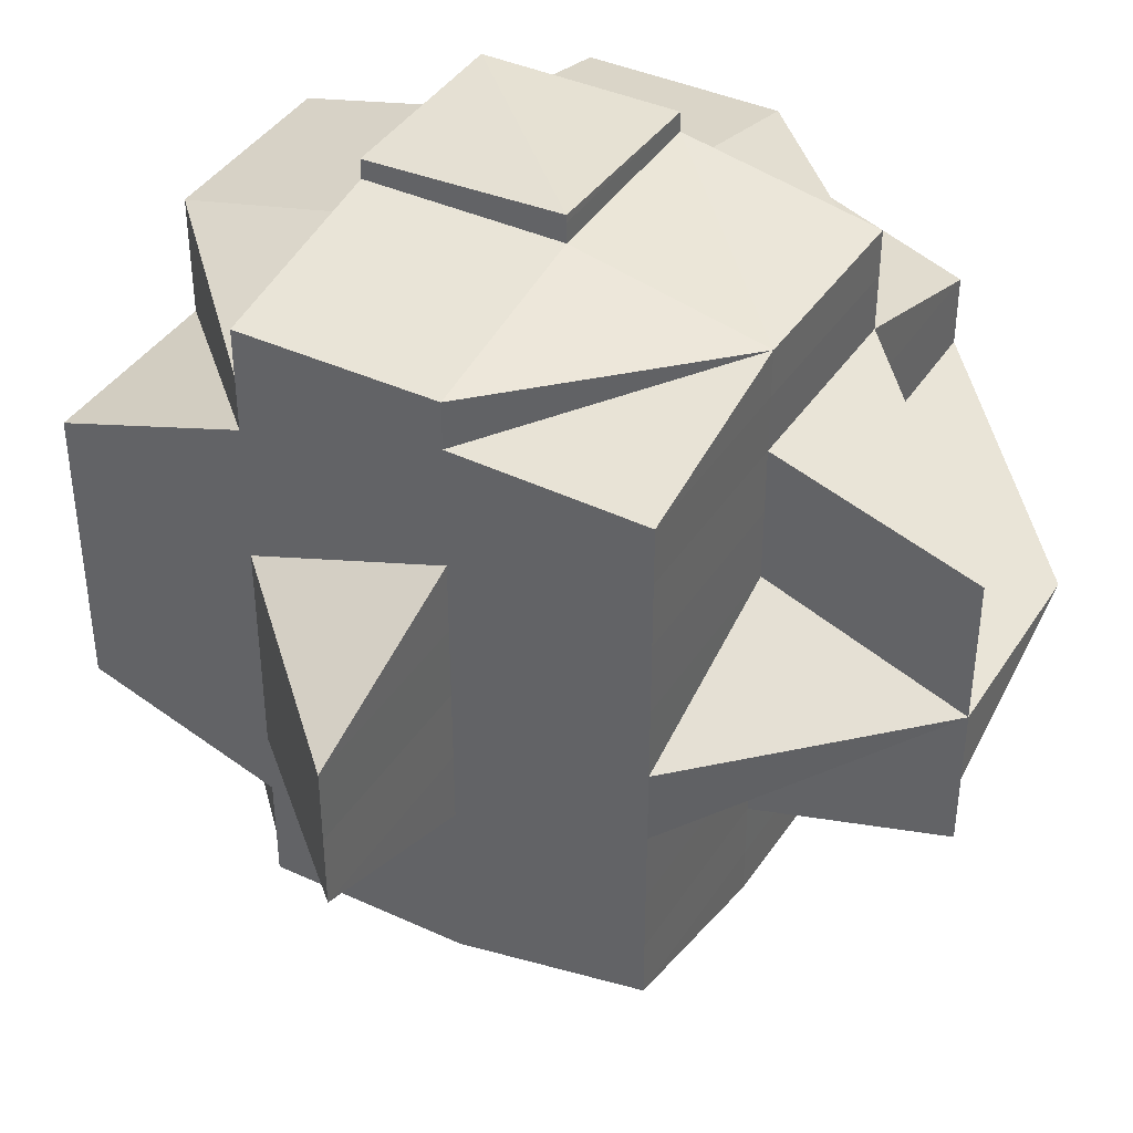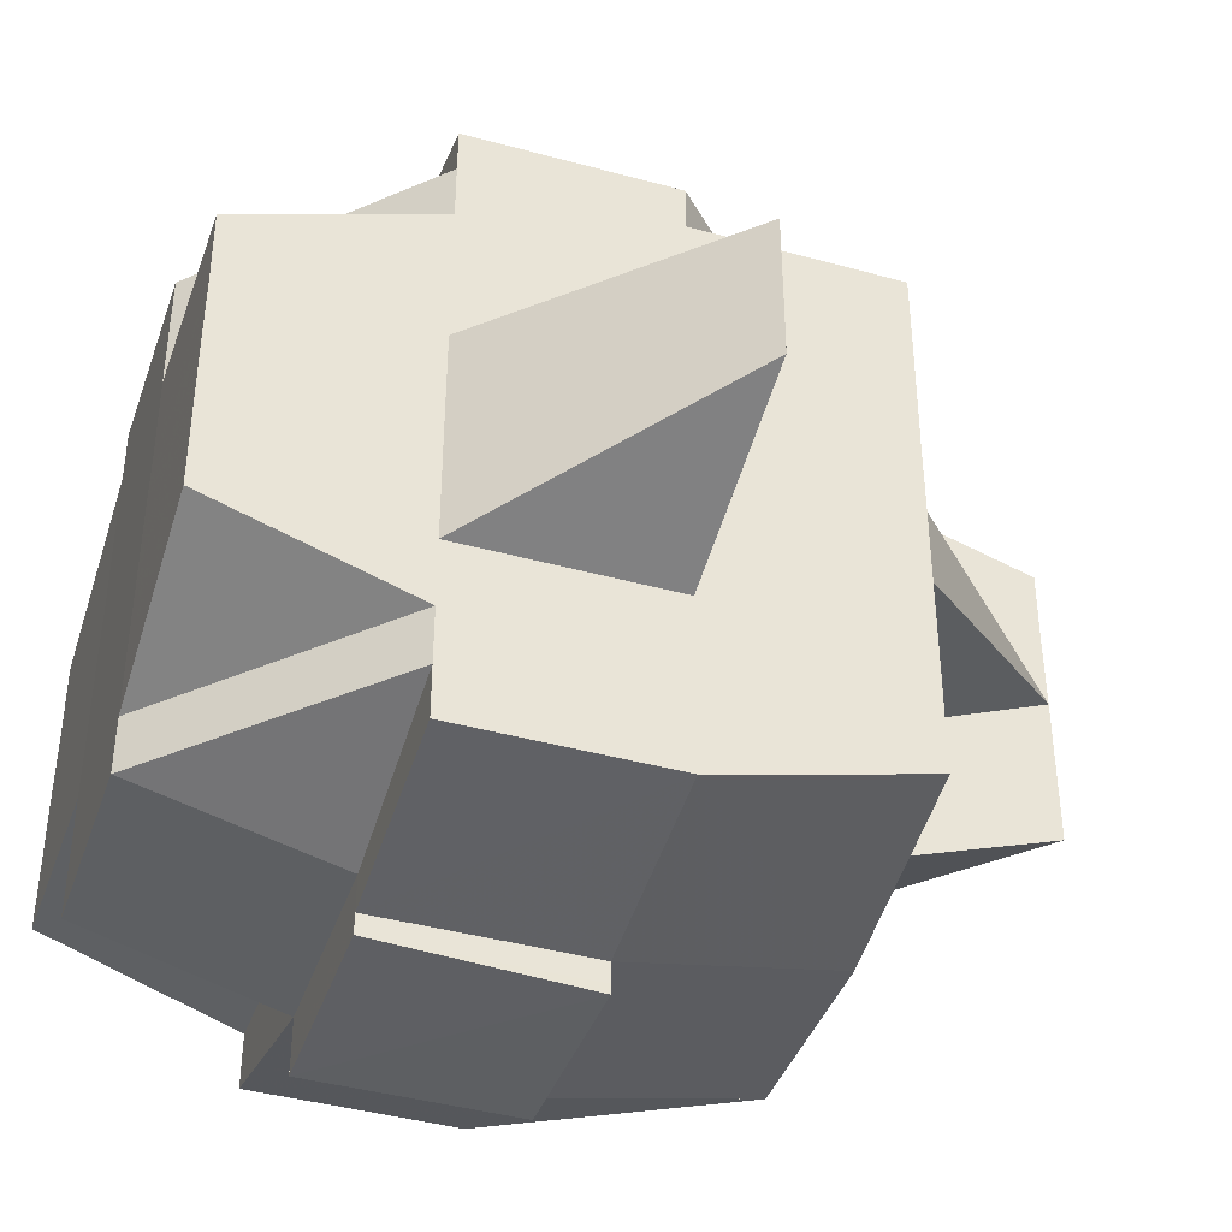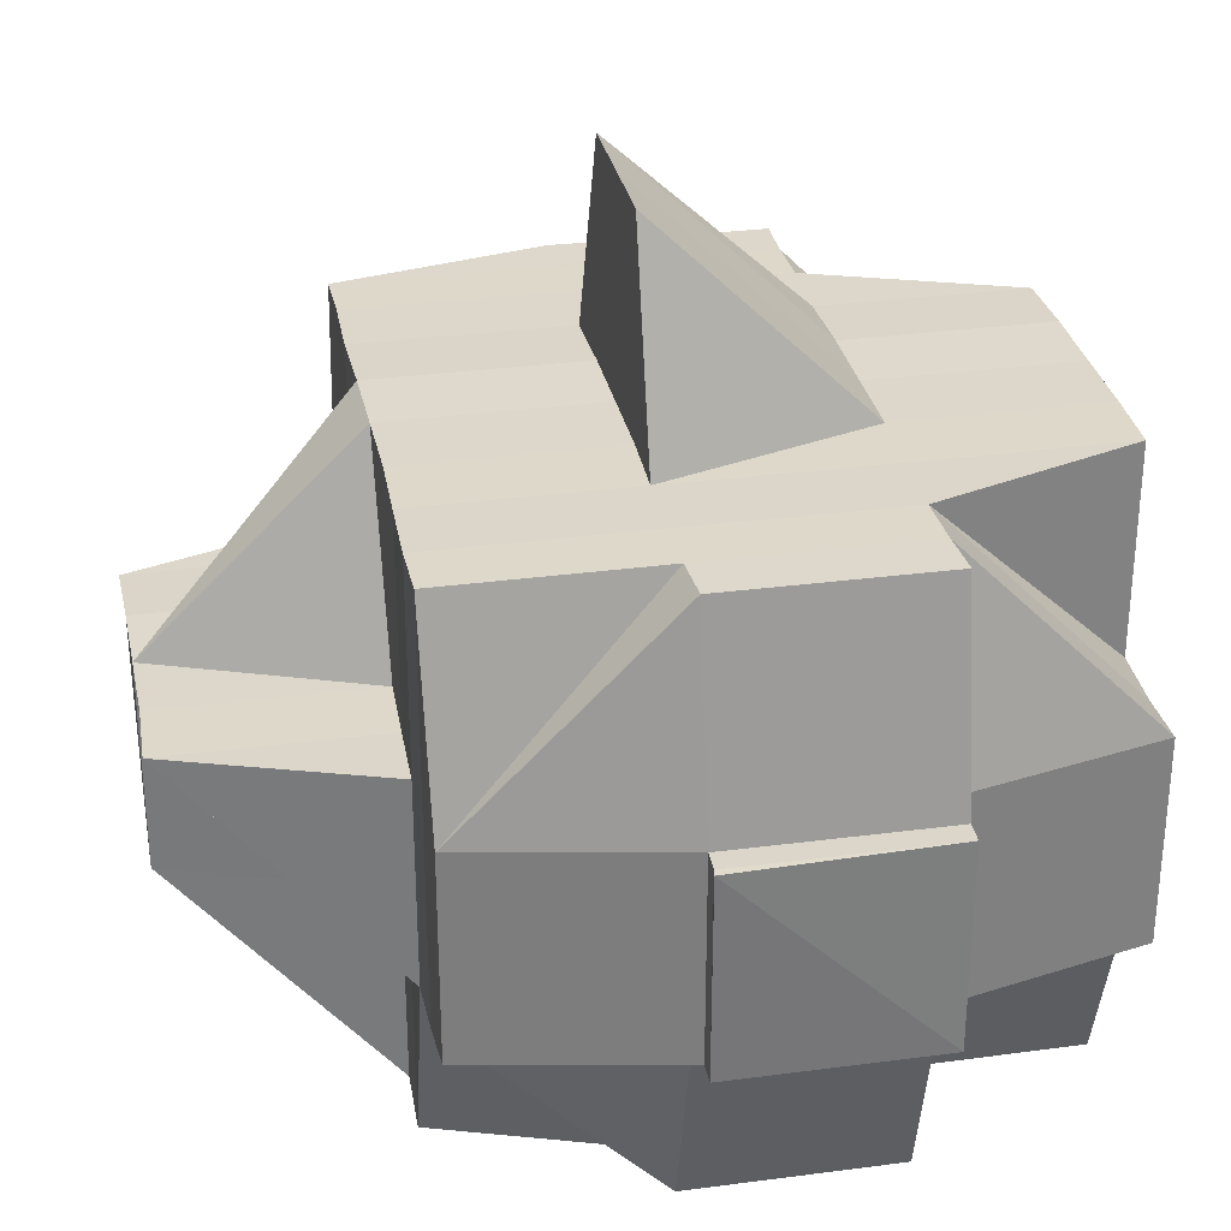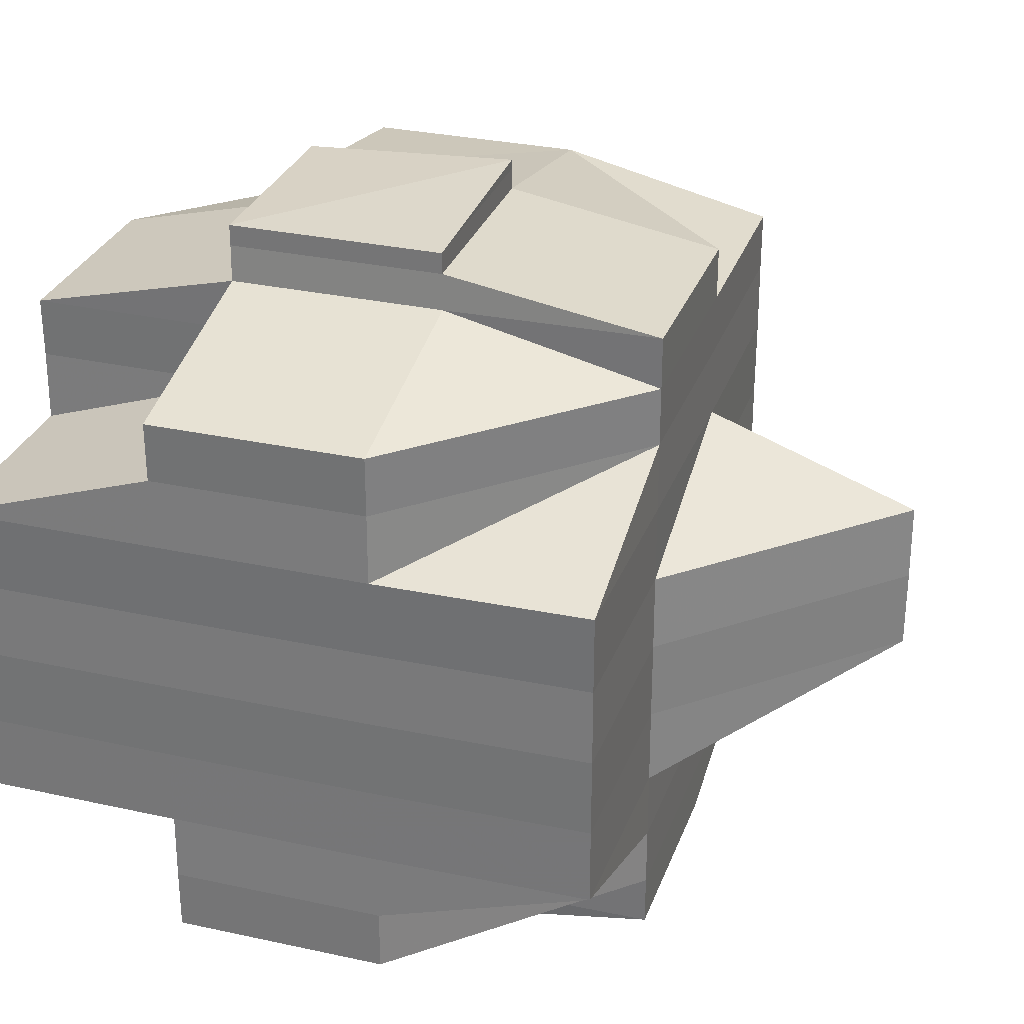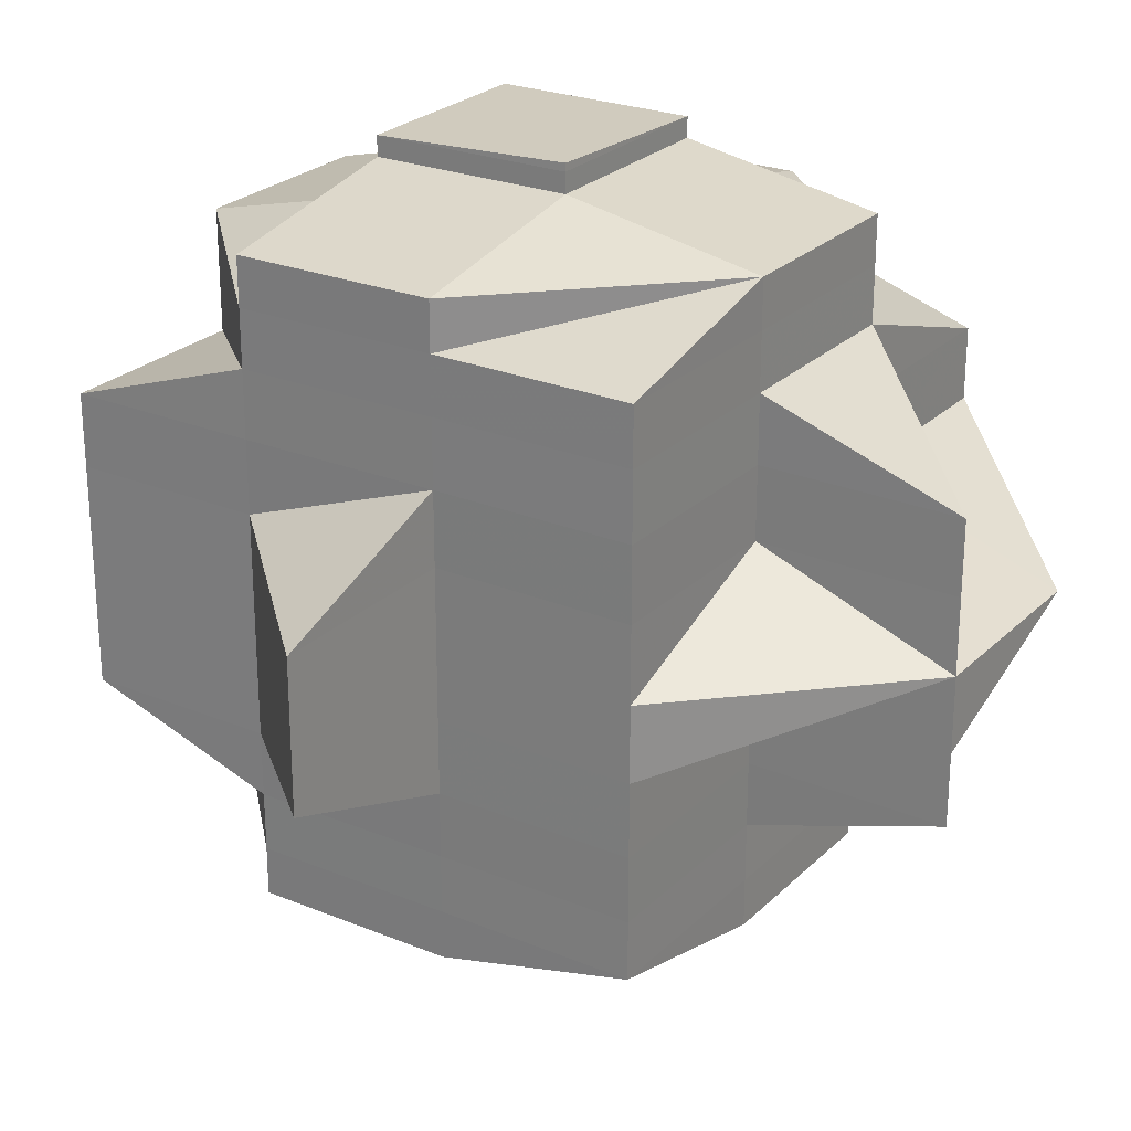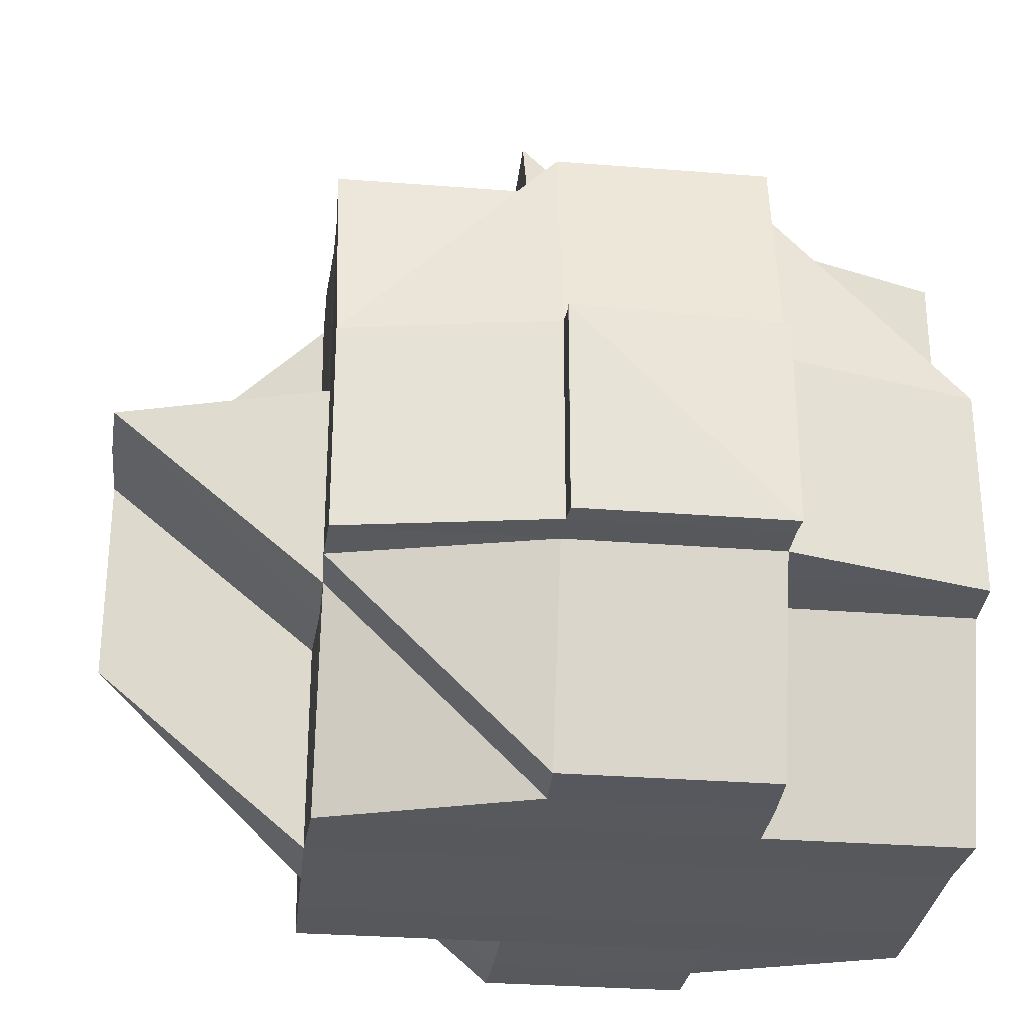
<metadata>
{"format":"obj","ext":"obj","renderer":"f3d","projection":"perspective","resolution":1024,"background":"white","views":[{"elev":40.2,"azim":-150.1,"up":"+Z"},{"elev":-40.5,"azim":161.5,"up":"+Z"},{"elev":30.7,"azim":-11.1,"up":"+Y"},{"elev":29.6,"azim":107.8,"up":"+Z"},{"elev":25.1,"azim":-146.2,"up":"+Z"},{"elev":-29.4,"azim":-6.8,"up":"+Y"}]}
</metadata>
<code>
o 1608
v 2240 1864 10.3
v 2240 1864 10.3
v 2240 1864 10.3
v 2240 1864 10.3
v 2240 1864 10.3
v 2240 1864 10.3
v 2240 1864 10.3
v 2240 1864 10.3
v 2240 1864 10.3
v 2240 1864 10.3
v 2240 1864 10.3
v 2240 1864 10.3
v 2240 1864 10.3
v 2240 1864 10.3
v 2240 1864 10.3
v 2240 1864 10.3
v 2240 1864 10.3
v 2240 1864 10.3
v 2240 1864 10.31
v 2240 1864 10.3
v 2240 1864 10.3
v 2240 1864 10.31
v 2240 1864 10.31
v 2240 1864 10.31
v 2240 1864 10.31
v 2240 1864 10.31
v 2240 1864 10.31
v 2240 1864 10.3
v 2240 1864 10.3
v 2240 1864 10.3
v 2240 1864 10.3
v 2240 1864 10.3
v 2240 1864 10.3
v 2240 1864 10.3
v 2240 1864 10.3
v 2240 1864 10.3
v 2240 1864 10.3
v 2240 1864 10.3
v 2240 1864 10.3
v 2240 1864 10.3
v 2240 1864 10.31
v 2240 1864 10.3
v 2240 1864 10.31
v 2240 1864 10.3
v 2240 1864 10.3
v 2240 1864 10.3
v 2240 1864 10.3
v 2240 1864 10.3
v 2240 1864 10.3
v 2240 1864 10.3
v 2240 1864 10.31
v 2240 1864 10.31
v 2240 1864 10.31
v 2240 1864 10.3
v 2240 1864 10.31
v 2240 1864 10.31
v 2240 1864 10.31
v 2240 1864 10.31
v 2240 1864 10.31
v 2240 1864 10.31
v 2240 1864 10.31
v 2240 1864 10.31
v 2240 1864 10.32
v 2240 1864 10.32
v 2240 1864 10.31
v 2240 1864 10.32
v 2240 1864 10.32
v 2240 1864 10.32
v 2240 1864 10.32
v 2240 1864 10.31
v 2240 1864 10.31
v 2240 1864 10.31
v 2240 1864 10.31
v 2240 1864 10.31
v 2240 1864 10.31
v 2240 1864 10.3
v 2240 1864 10.3
v 2240 1864 10.31
v 2240 1864 10.31
v 2240 1864 10.31
v 2240 1864 10.31
v 2240 1864 10.31
v 2240 1864 10.31
v 2240 1864 10.31
v 2240 1864 10.31
v 2240 1864 10.31
v 2240 1864 10.32
v 2240 1864 10.32
v 2240 1864 10.32
v 2240 1864 10.32
v 2240 1864 10.32
v 2240 1864 10.31
v 2240 1864 10.32
v 2240 1864 10.32
v 2240 1864 10.32
v 2240 1864 10.32
v 2240 1864 10.32
v 2240 1864 10.32
v 2240 1864 10.32
v 2240 1864 10.32
v 2240 1864 10.33
v 2240 1864 10.32
v 2240 1864 10.32
v 2240 1864 10.32
v 2240 1864 10.33
v 2240 1864 10.33
v 2240 1864 10.33
v 2240 1864 10.33
v 2240 1864 10.33
v 2240 1864 10.33
v 2240 1864 10.33
v 2240 1864 10.33
v 2240 1864 10.33
v 2240 1864 10.33
v 2240 1864 10.33
v 2240 1864 10.33
v 2240 1864 10.33
v 2240 1864 10.33
v 2240 1864 10.33
v 2240 1864 10.33
v 2240 1864 10.33
v 2240 1864 10.33
v 2240 1864 10.33
v 2240 1864 10.33
v 2240 1864 10.33
v 2240 1864 10.33
v 2240 1864 10.33
v 2240 1864 10.32
v 2240 1864 10.33
v 2240 1864 10.33
v 2240 1864 10.33
v 2240 1864 10.33
v 2240 1864 10.32
v 2240 1864 10.32
v 2240 1864 10.32
v 2240 1864 10.32
v 2240 1864 10.32
v 2240 1864 10.32
v 2240 1864 10.31
v 2240 1864 10.32
v 2240 1864 10.32
v 2240 1864 10.32
v 2240 1864 10.33
v 2240 1864 10.32
v 2240 1864 10.32
v 2240 1864 10.31
v 2240 1864 10.31
v 2240 1864 10.31
v 2240 1864 10.31
v 2240 1864 10.31
v 2240 1864 10.33
v 2240 1864 10.32
v 2240 1864 10.33
v 2240 1864 10.33
v 2240 1864 10.33
v 2240 1864 10.33
v 2240 1864 10.33
v 2240 1864 10.32
v 2240 1864 10.33
v 2240 1864 10.33
v 2240 1864 10.32
v 2240 1864 10.32
v 2240 1864 10.32
v 2240 1864 10.32
v 2240 1864 10.32
v 2240 1864 10.32
v 2240 1864 10.33
v 2240 1864 10.33
v 2240 1864 10.32
v 2240 1864 10.32
v 2240 1864 10.32
v 2240 1864 10.32
v 2240 1864 10.32
v 2240 1864 10.31
v 2240 1864 10.32
v 2240 1864 10.32
v 2240 1864 10.32
v 2240 1864 10.32
v 2240 1864 10.33
v 2240 1864 10.33
v 2240 1864 10.32
v 2240 1864 10.33
v 2240 1864 10.33
v 2240 1864 10.31
v 2240 1864 10.31
v 2240 1864 10.31
v 2240 1864 10.31
v 2240 1864 10.31
v 2240 1864 10.31
v 2240 1864 10.31
v 2240 1864 10.31
v 2240 1864 10.32
v 2240 1864 10.31
v 2240 1864 10.31
v 2240 1864 10.31
v 2240 1864 10.32
v 2240 1864 10.31
v 2240 1864 10.31
v 2240 1864 10.31
v 2240 1864 10.31
v 2240 1864 10.31
v 2240 1864 10.31
v 2240 1864 10.31
v 2240 1864 10.31
v 2240 1864 10.31
v 2240 1864 10.31
v 2240 1864 10.31
v 2240 1864 10.31
v 2240 1864 10.31
v 2240 1864 10.31
v 2240 1864 10.31
v 2240 1864 10.31
v 2240 1864 10.3
v 2240 1864 10.31
v 2240 1864 10.31
v 2240 1864 10.31
v 2240 1864 10.31
v 2240 1864 10.31
v 2240 1864 10.32
v 2240 1864 10.32
v 2240 1864 10.32
v 2240 1864 10.32
v 2240 1864 10.32
v 2240 1864 10.32
v 2240 1864 10.33
v 2240 1864 10.33
v 2240 1864 10.33
v 2240 1864 10.33
v 2240 1864 10.33
v 2240 1864 10.32
v 2240 1864 10.33
v 2240 1864 10.33
v 2240 1864 10.33
v 2240 1864 10.33
v 2240 1864 10.32
v 2240 1864 10.33
v 2240 1864 10.33
v 2240 1864 10.33
v 2240 1864 10.33
v 2240 1864 10.33
v 2240 1864 10.33
v 2240 1864 10.33
v 2240 1864 10.33
v 2240 1864 10.33
v 2240 1864 10.33
v 2240 1864 10.33
v 2240 1864 10.33
v 2240 1864 10.33
v 2240 1864 10.33
v 2240 1864 10.33
v 2240 1864 10.33
v 2240 1864 10.34
v 2240 1864 10.34
v 2240 1864 10.33
v 2240 1864 10.33
v 2240 1864 10.34
v 2240 1864 10.33
v 2240 1864 10.34
v 2240 1864 10.34
v 2240 1864 10.34
v 2240 1864 10.34
v 2240 1864 10.34
v 2240 1864 10.34
v 2240 1864 10.34
v 2240 1864 10.34
v 2240 1864 10.34
v 2240 1864 10.34
v 2240 1864 10.34
v 2240 1864 10.34
v 2240 1864 10.34
v 2240 1864 10.34
v 2240 1864 10.34
v 2240 1864 10.33
v 2240 1864 10.34
v 2240 1864 10.34
v 2240 1864 10.33
v 2240 1864 10.33
v 2240 1864 10.34
v 2240 1864 10.34
v 2240 1864 10.34
v 2240 1864 10.34
v 2240 1864 10.33
v 2240 1864 10.33
v 2240 1864 10.33
v 2240 1864 10.33
v 2240 1864 10.34
v 2240 1864 10.33
v 2240 1864 10.33
v 2240 1864 10.33
v 2240 1864 10.33
v 2240 1864 10.33
v 2240 1864 10.33
v 2240 1864 10.33
v 2240 1864 10.33
v 2240 1864 10.33
v 2240 1864 10.33
v 2240 1864 10.33
v 2240 1864 10.33
v 2240 1864 10.33
v 2240 1864 10.33
v 2240 1864 10.33
v 2240 1864 10.33
v 2240 1864 10.33
v 2240 1864 10.32
v 2240 1864 10.32
v 2240 1864 10.32
v 2240 1864 10.32
v 2240 1864 10.32
v 2240 1864 10.32
v 2240 1864 10.32
v 2240 1864 10.32
v 2240 1864 10.31
v 2240 1864 10.32
v 2240 1864 10.33
v 2240 1864 10.32
v 2240 1864 10.32
v 2240 1864 10.32
v 2240 1864 10.32
v 2240 1864 10.32
v 2240 1864 10.32
v 2240 1864 10.32
v 2240 1864 10.32
v 2240 1864 10.32
v 2240 1864 10.32
v 2240 1864 10.31
v 2240 1864 10.32
v 2240 1864 10.33
v 2240 1864 10.32
v 2240 1864 10.32
v 2240 1864 10.32
v 2240 1864 10.32
v 2240 1864 10.33
v 2240 1864 10.33
v 2240 1864 10.32
v 2240 1864 10.32
v 2240 1864 10.32
v 2240 1864 10.32
v 2240 1864 10.32
v 2240 1864 10.31
v 2240 1864 10.31
v 2240 1864 10.31
v 2240 1864 10.31
v 2240 1864 10.31
v 2240 1864 10.3
v 2240 1864 10.3
v 2240 1864 10.3
v 2240 1864 10.3
v 2240 1864 10.3
v 2240 1864 10.34
v 2240 1864 10.34
v 2240 1864 10.34
v 2240 1864 10.34
v 2240 1864 10.34
f 1 2 3
f 4 5 1
f 6 7 2
f 8 9 7
f 10 11 6
f 11 12 13
f 14 13 3
f 15 16 14
f 16 17 18
f 17 19 20
f 21 20 18
f 19 22 23
f 24 23 20
f 25 26 24
f 20 27 28
f 20 28 29
f 30 29 31
f 32 30 33
f 33 34 35
f 36 37 30
f 37 38 34
f 39 37 32
f 40 41 37
f 42 43 39
f 44 45 32
f 46 47 44
f 47 48 49
f 50 45 49
f 50 51 45
f 51 43 45
f 52 51 50
f 43 53 54
f 52 55 51
f 56 57 43
f 58 52 50
f 55 59 60
f 61 62 59
f 63 64 62
f 65 66 61
f 66 67 68
f 69 68 70
f 71 70 72
f 73 55 52
f 58 73 52
f 73 74 55
f 75 58 76
f 76 58 77
f 78 73 58
f 23 78 58
f 79 78 23
f 78 80 73
f 79 81 78
f 81 80 78
f 82 81 83
f 80 84 85
f 86 87 81
f 81 88 80
f 87 89 88
f 90 88 81
f 88 91 80
f 80 91 92
f 91 93 84
f 88 94 91
f 89 95 94
f 96 94 88
f 97 98 93
f 94 97 91
f 91 97 99
f 94 100 97
f 95 101 100
f 102 100 94
f 100 103 97
f 97 103 104
f 100 105 103
f 106 105 100
f 106 107 108
f 105 109 103
f 110 111 107
f 112 113 111
f 114 112 115
f 116 115 117
f 118 113 119
f 120 119 121
f 122 121 123
f 124 118 125
f 125 126 109
f 109 127 128
f 129 130 109
f 130 131 126
f 109 126 132
f 103 109 133
f 103 133 104
f 104 133 134
f 133 135 134
f 104 134 136
f 136 134 69
f 134 137 138
f 136 138 139
f 135 140 137
f 134 135 141
f 142 143 135
f 144 145 136
f 146 144 74
f 74 139 147
f 99 136 74
f 74 136 148
f 149 74 150
f 135 151 152
f 132 151 135
f 151 153 140
f 132 154 151
f 154 155 153
f 151 154 156
f 126 154 132
f 156 157 158
f 159 160 157
f 161 159 162
f 163 162 164
f 162 165 166
f 167 168 165
f 141 162 169
f 141 169 170
f 170 169 171
f 169 172 173
f 170 173 174
f 175 176 170
f 177 178 172
f 179 180 178
f 181 182 177
f 182 183 179
f 184 175 185
f 186 184 187
f 187 188 43
f 185 189 188
f 43 188 190
f 191 192 189
f 57 191 188
f 188 189 193
f 188 193 190
f 189 194 193
f 195 196 194
f 194 197 193
f 190 193 198
f 190 198 37
f 37 198 21
f 198 199 38
f 193 200 198
f 193 197 200
f 198 200 201
f 200 202 199
f 197 203 200
f 203 204 202
f 200 203 205
f 205 206 207
f 208 209 206
f 210 208 211
f 212 207 213
f 214 215 213
f 216 217 215
f 216 218 217
f 219 220 218
f 221 222 220
f 219 221 90
f 223 224 222
f 221 223 96
f 225 226 224
f 225 227 226
f 223 225 102
f 228 229 227
f 230 223 221
f 231 225 223
f 230 231 223
f 232 231 230
f 233 234 231
f 235 233 230
f 231 236 225
f 236 237 225
f 236 228 237
f 238 236 231
f 239 228 236
f 238 239 236
f 239 240 228
f 228 240 110
f 241 239 238
f 242 240 243
f 241 244 239
f 245 244 246
f 247 241 238
f 248 241 247
f 247 238 249
f 244 250 251
f 252 253 250
f 244 252 254
f 255 252 244
f 256 252 255
f 257 258 255
f 256 259 260
f 261 262 253
f 263 261 264
f 265 266 262
f 267 266 259
f 268 267 269
f 270 265 271
f 271 272 273
f 274 275 272
f 240 273 229
f 240 271 276
f 277 278 240
f 278 274 279
f 279 280 281
f 279 256 282
f 282 281 283
f 282 283 284
f 285 286 282
f 276 282 287
f 131 285 287
f 287 282 288
f 289 287 126
f 126 287 154
f 287 288 154
f 154 288 290
f 288 291 290
f 290 292 168
f 291 293 292
f 291 294 293
f 290 291 295
f 296 255 291
f 297 257 291
f 295 247 298
f 299 300 247
f 301 299 298
f 300 302 303
f 304 301 305
f 298 247 249
f 306 304 307
f 305 308 309
f 307 309 310
f 311 310 312
f 313 314 308
f 315 313 316
f 317 315 318
f 318 319 194
f 194 319 197
f 316 320 319
f 196 321 319
f 321 322 320
f 319 320 323
f 319 324 325
f 320 326 324
f 322 327 328
f 329 328 320
f 328 330 326
f 320 328 331
f 249 332 330
f 249 333 332
f 298 249 328
f 328 249 334
f 334 230 335
f 335 230 221
f 335 221 219
f 336 235 335
f 331 335 337
f 337 335 219
f 338 336 337
f 337 219 339
f 339 219 340
f 203 337 339
f 341 338 203
f 323 337 203
f 342 340 343
f 344 345 346
f 345 347 348
f 349 350 351
f 351 352 353

</code>
